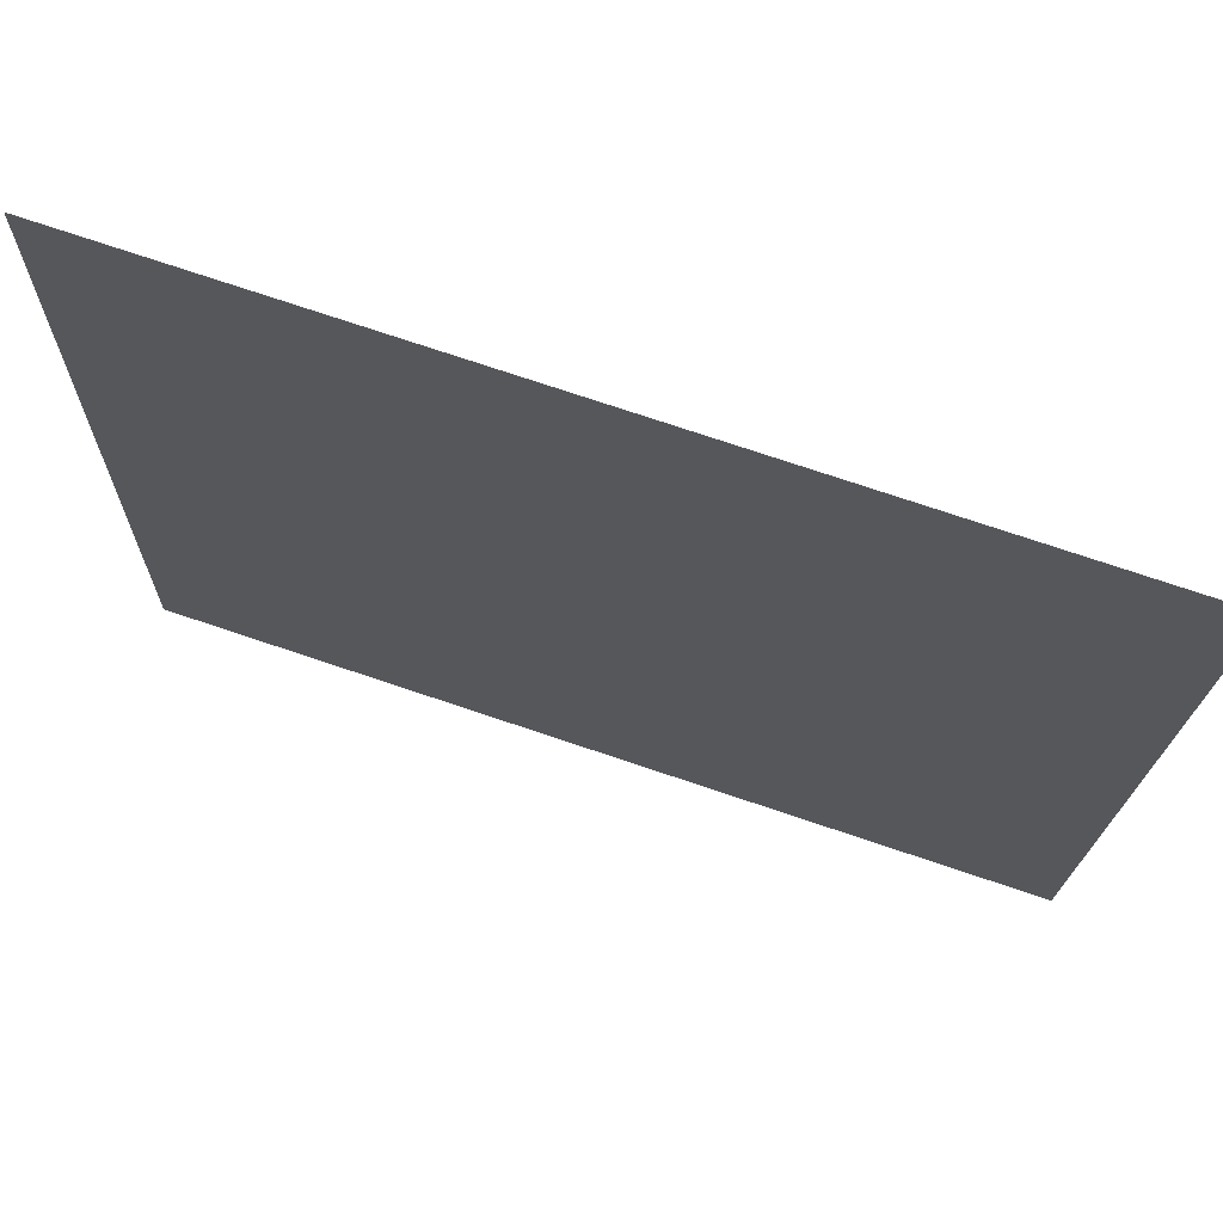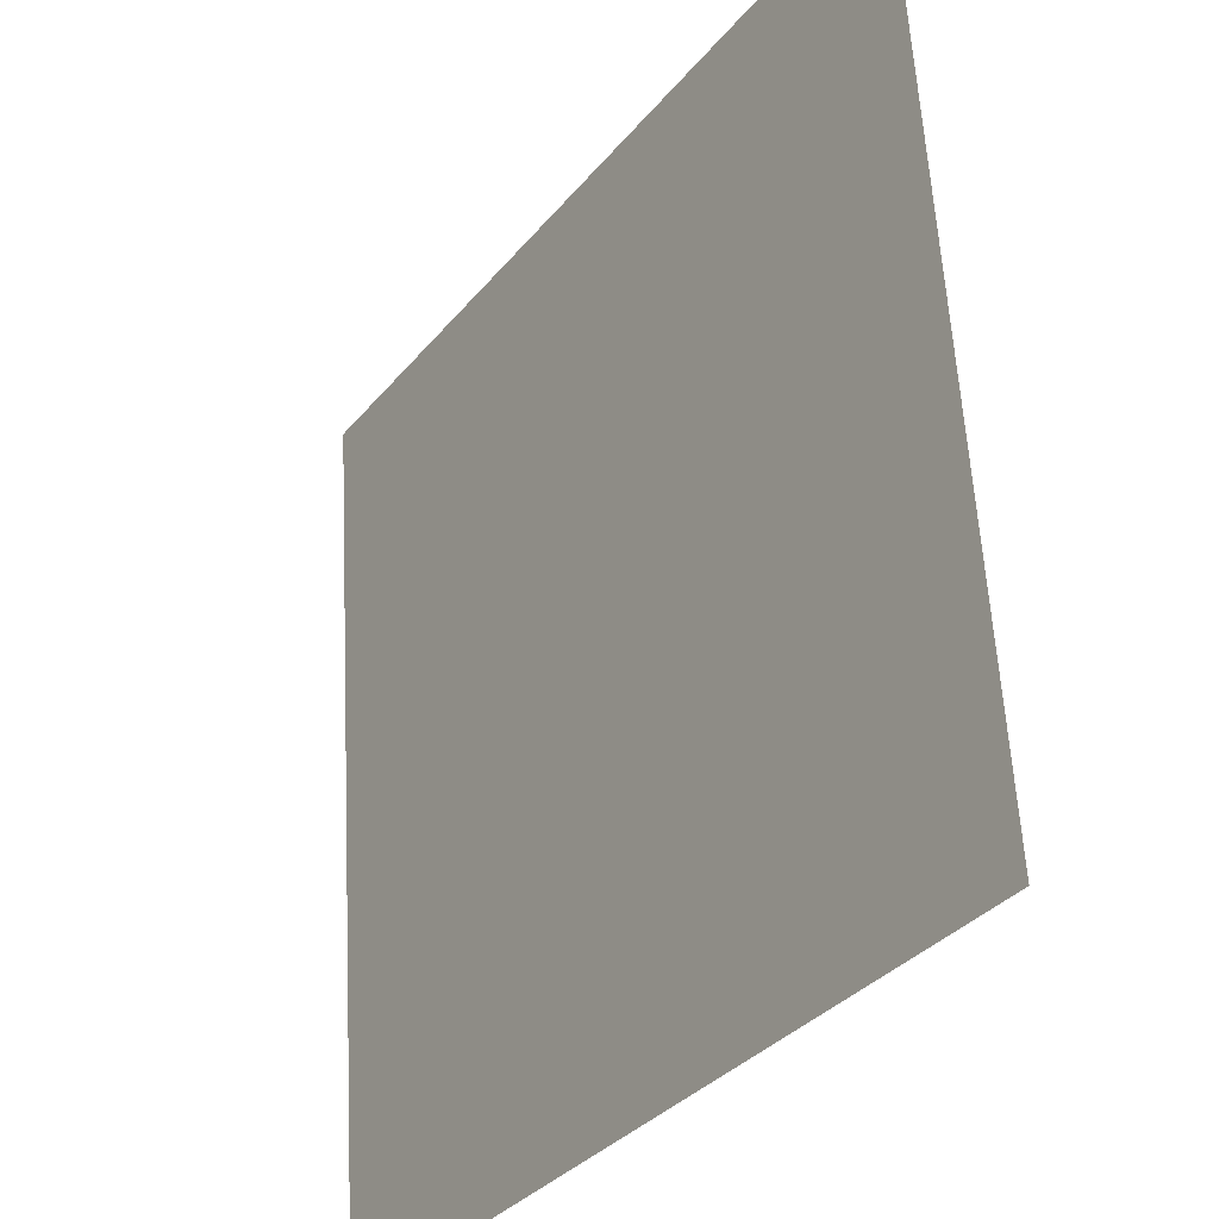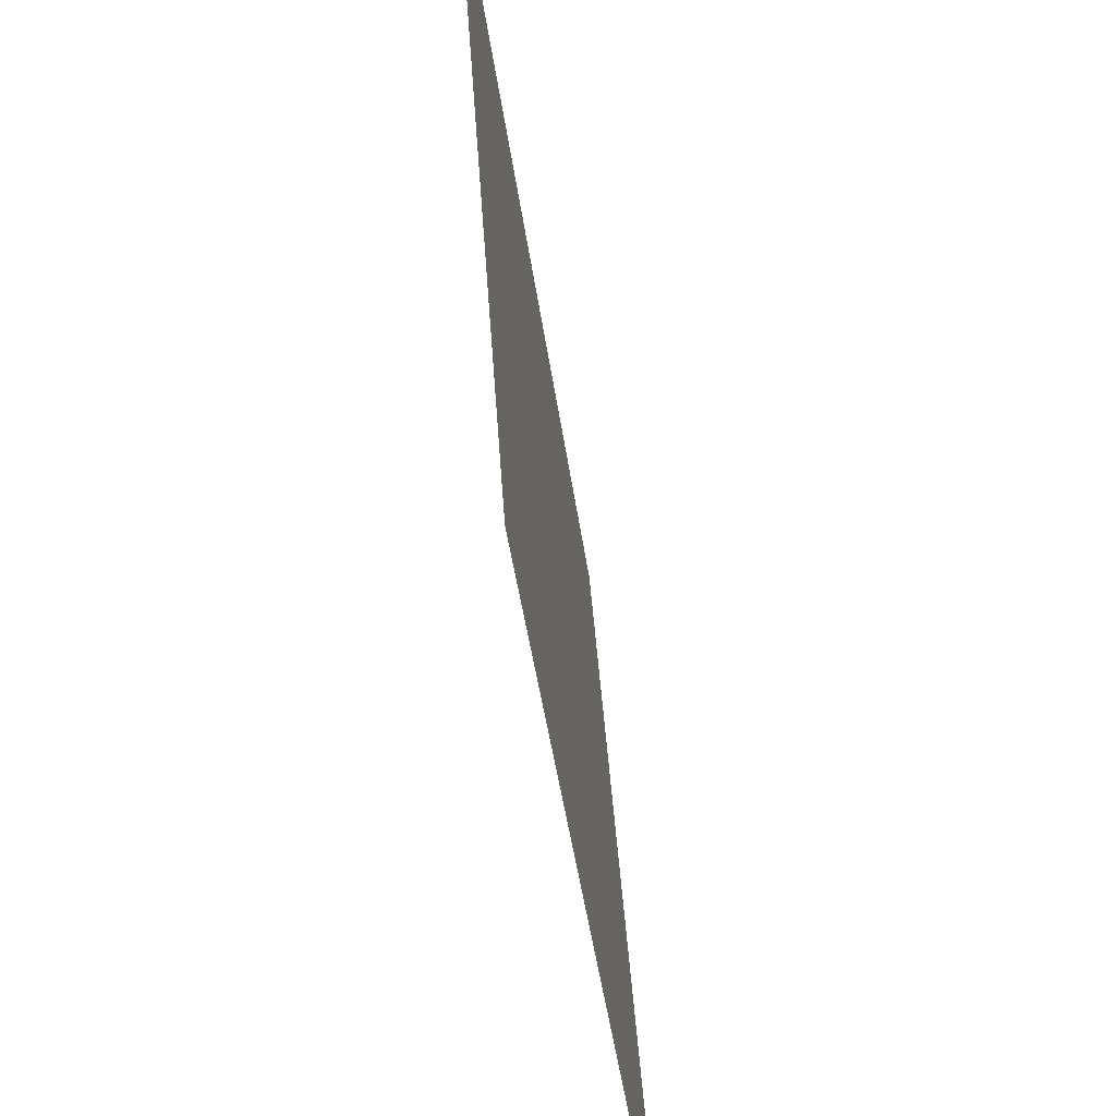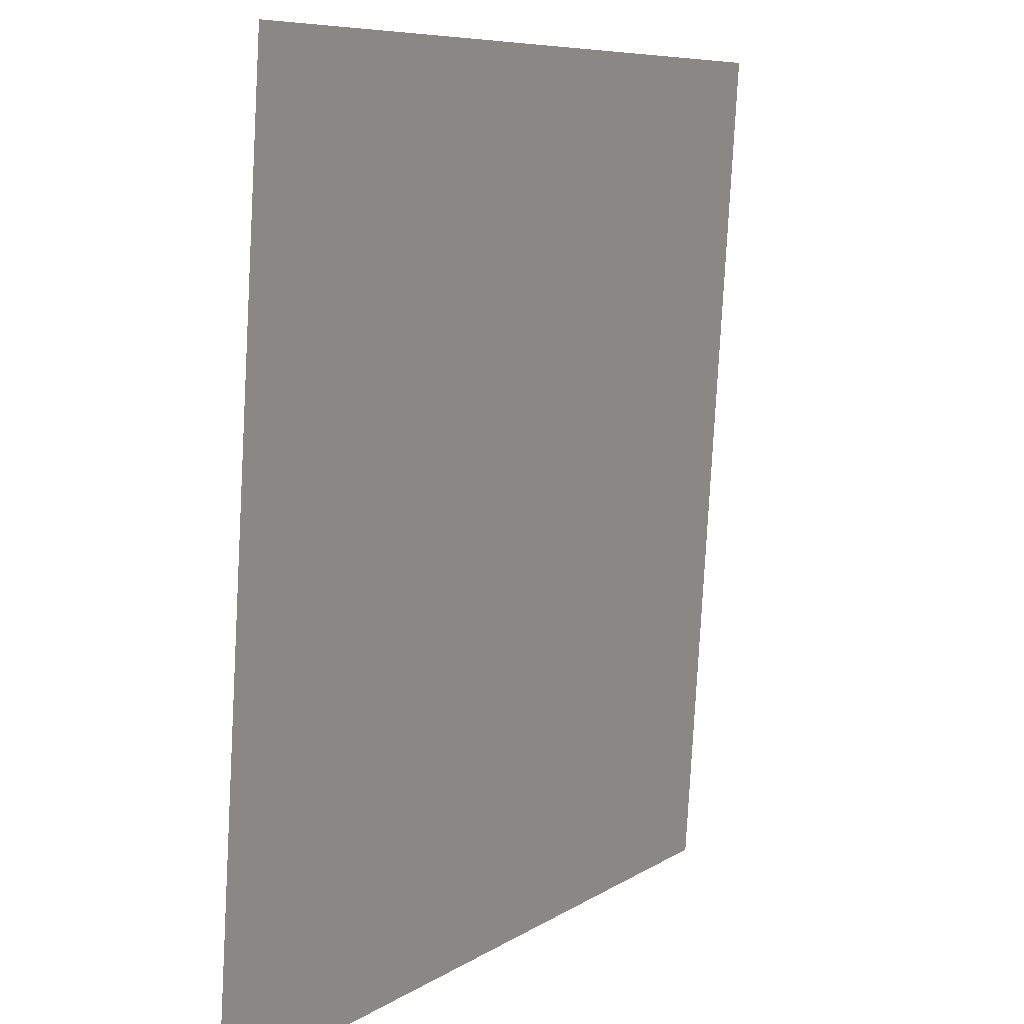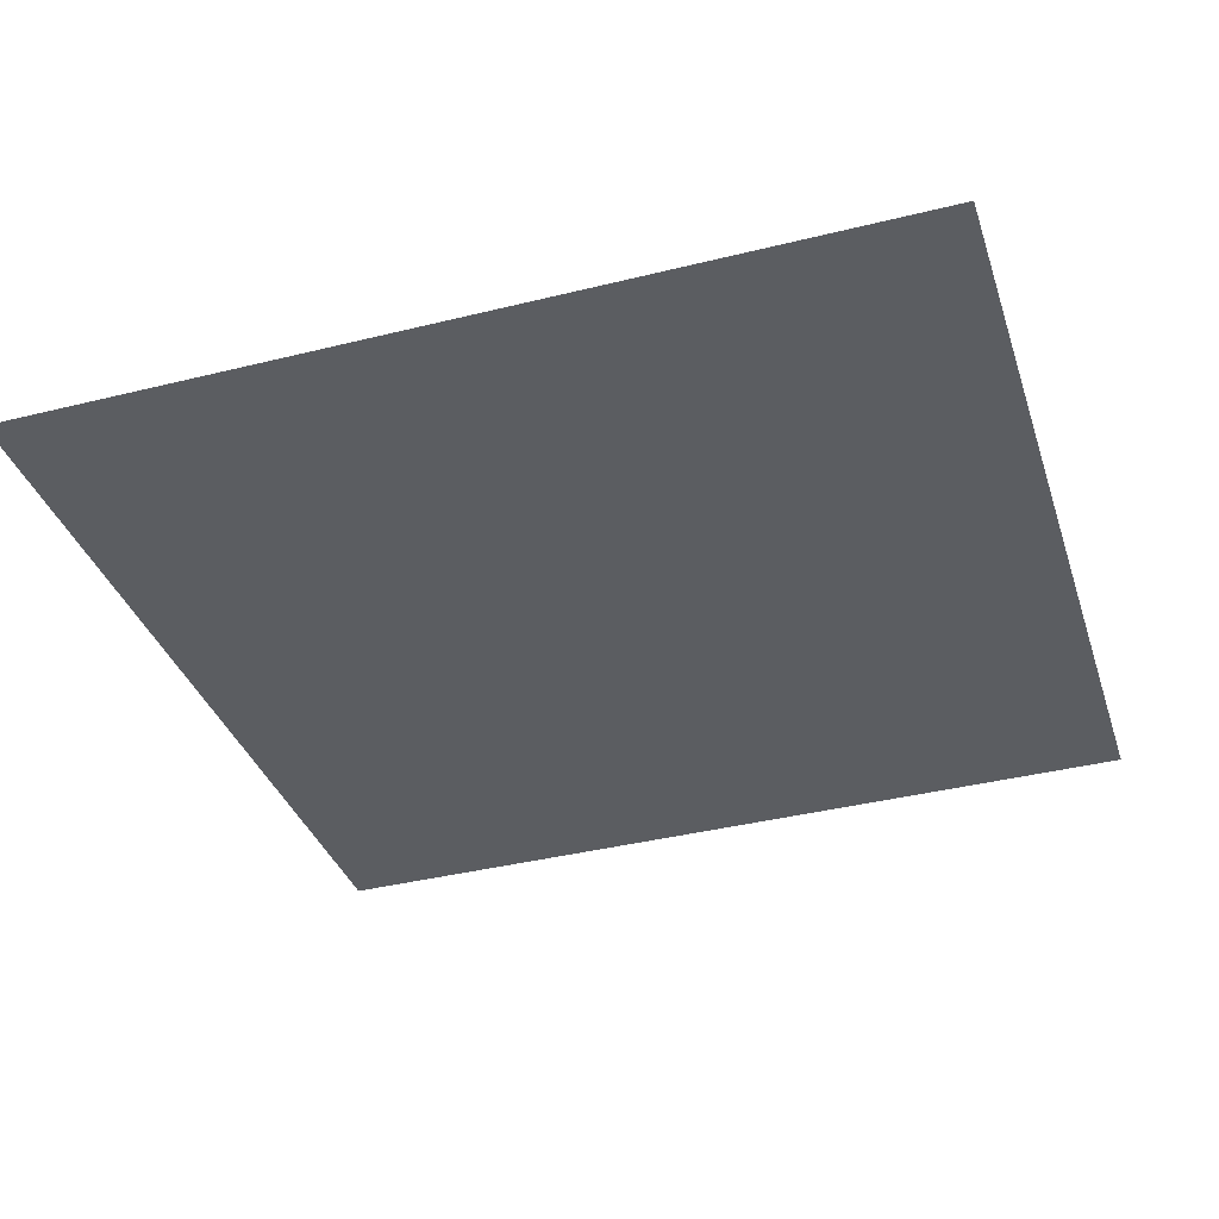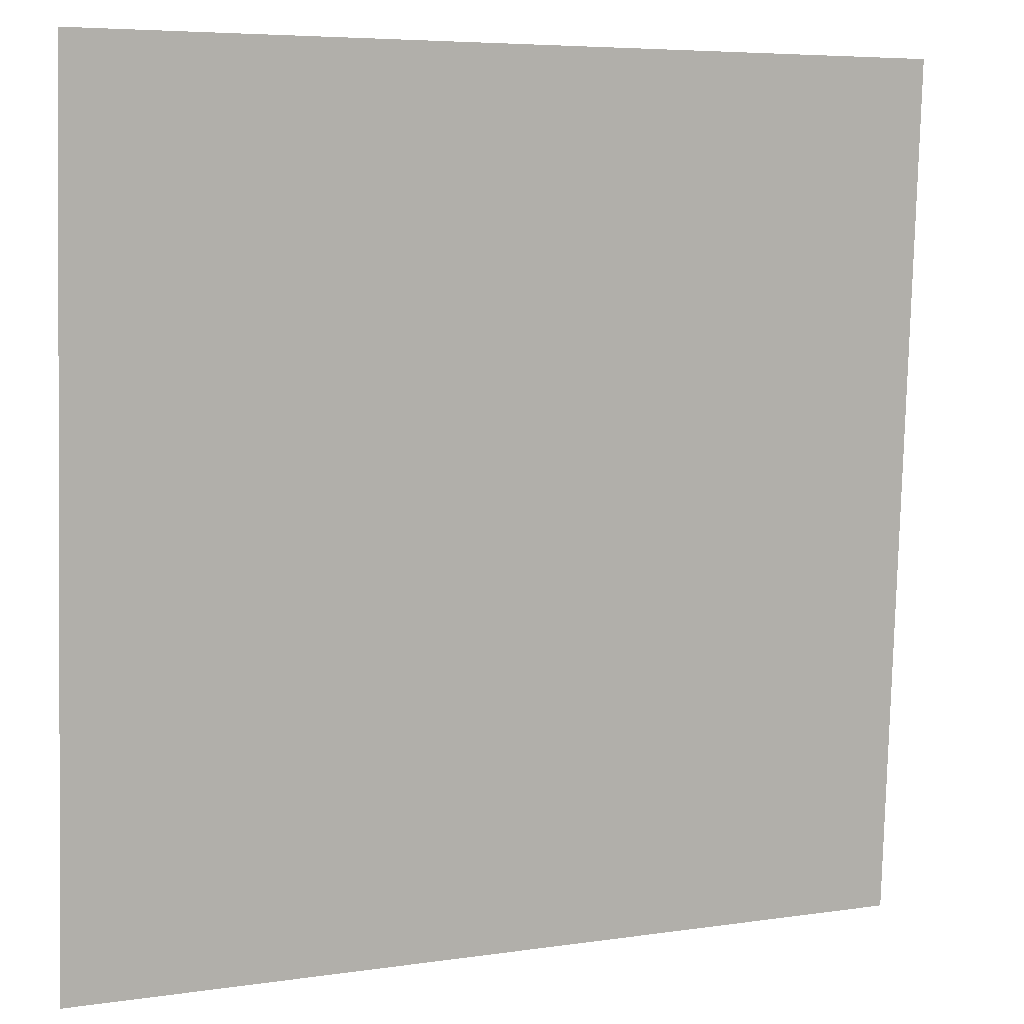
<metadata>
{"format":"obj","ext":"obj","renderer":"f3d","projection":"perspective","resolution":1024,"background":"white","views":[{"elev":75.8,"azim":-161.5,"up":"+Z"},{"elev":-33.3,"azim":57.2,"up":"+Z"},{"elev":-46.9,"azim":98.1,"up":"+Z"},{"elev":7.6,"azim":-59.9,"up":"+Z"},{"elev":-39.2,"azim":17.2,"up":"+Y"},{"elev":5.9,"azim":-24.5,"up":"+Z"}]}
</metadata>
<code>
o mesh192/mesh192-geometry#mesh192-geometry
v -0.04913 0.01519 0.1545
v -0.0526 0.01541 0.151
v -0.0526 0.01519 0.1545
v -0.04913 0.01541 0.151
f 1 2 3
f 2 1 4
f 3 2 1
f 4 1 2

</code>
